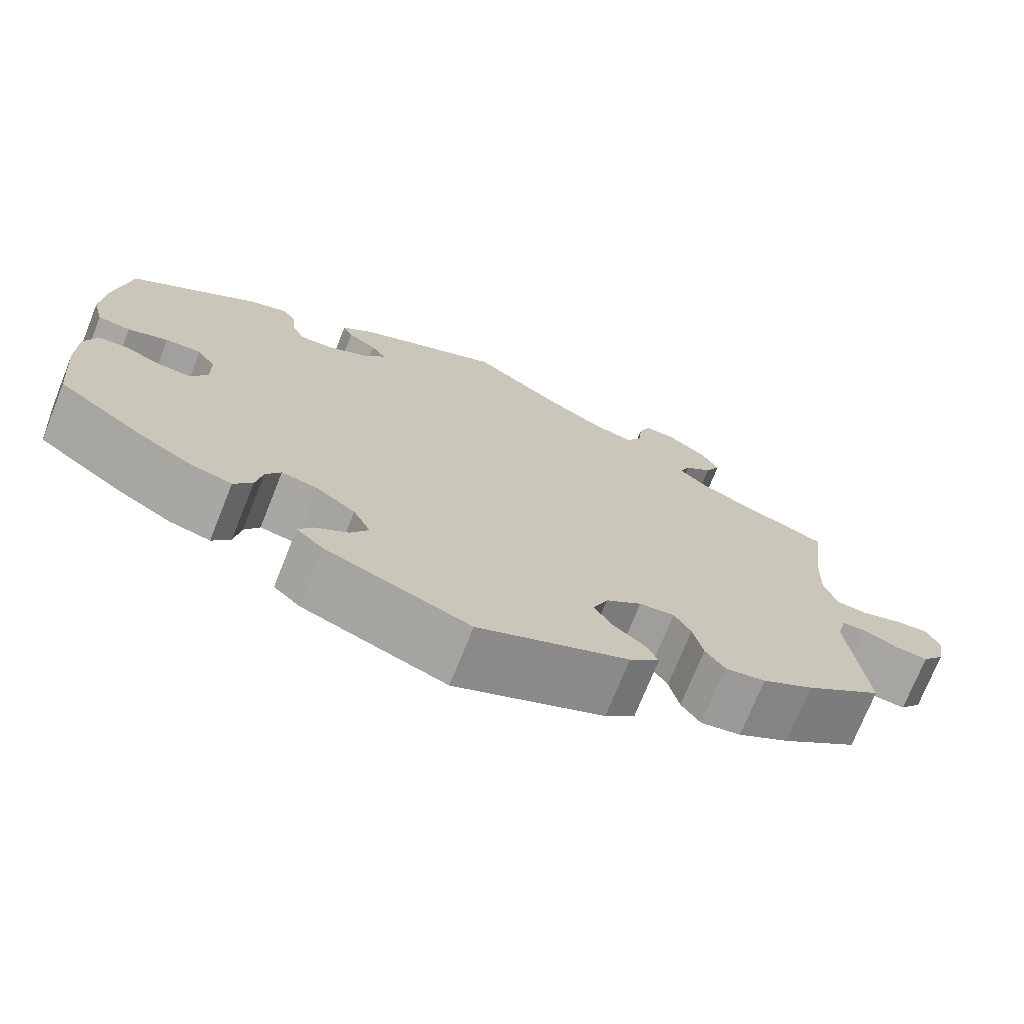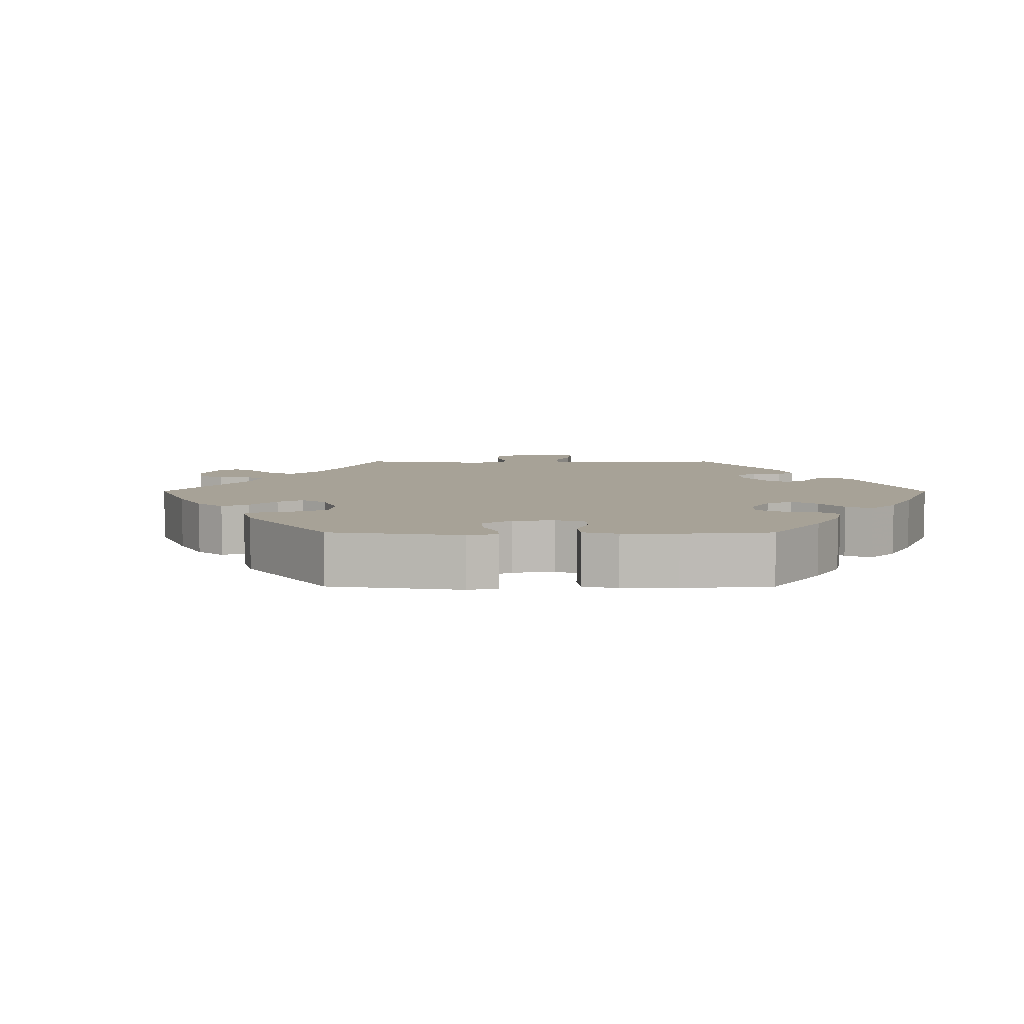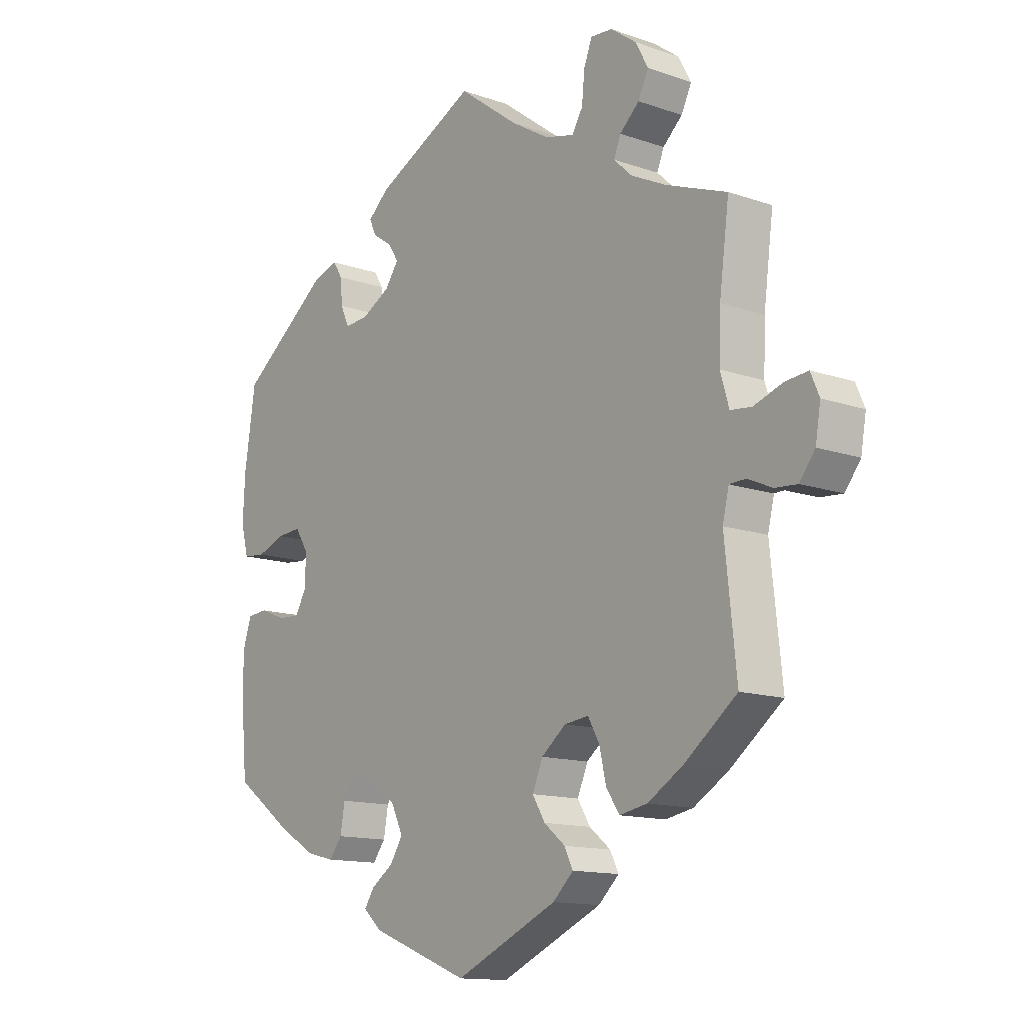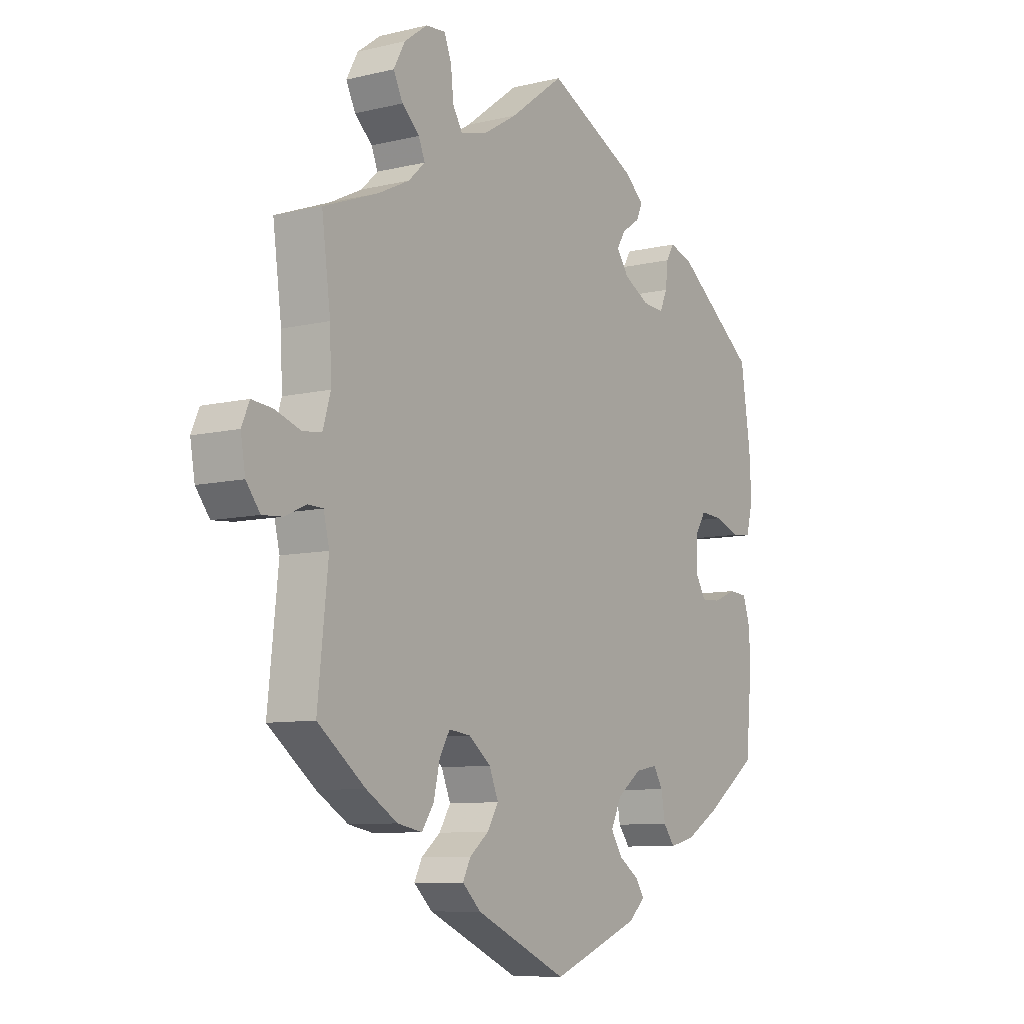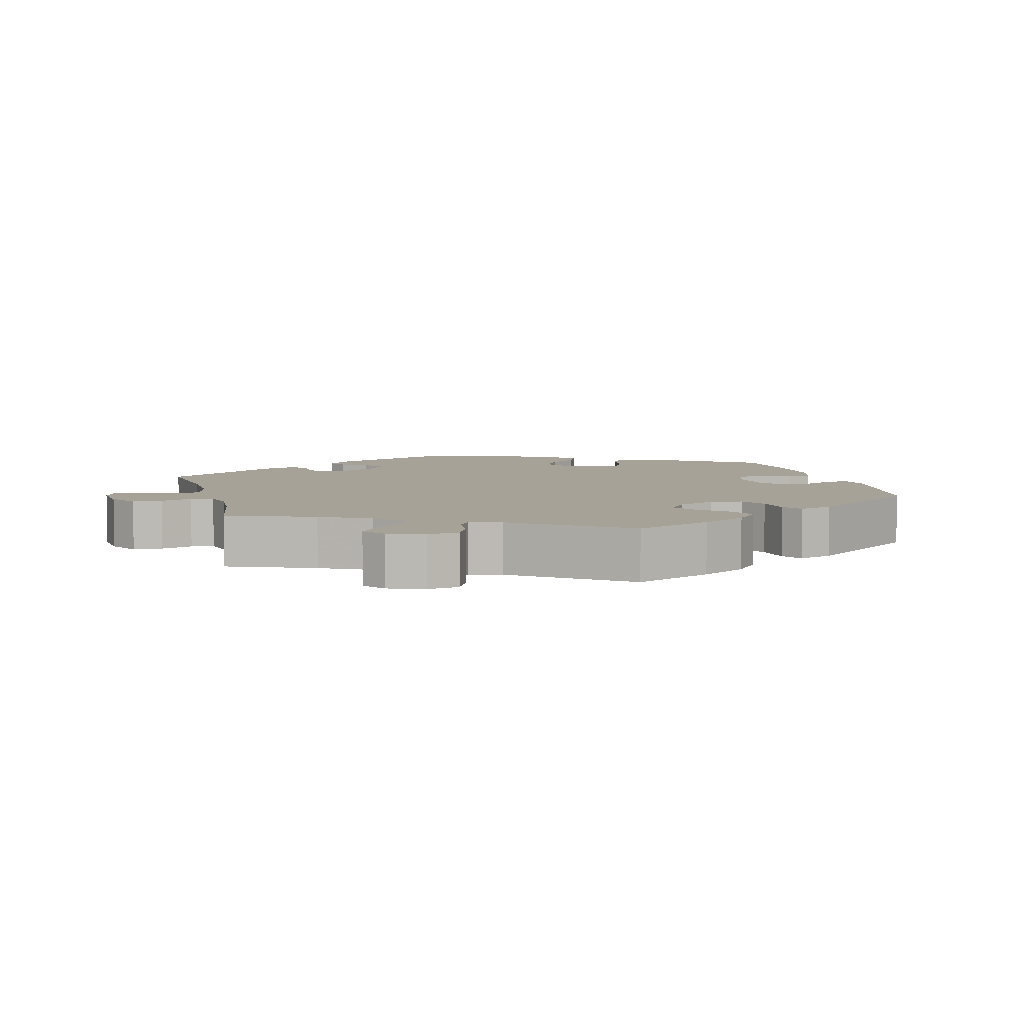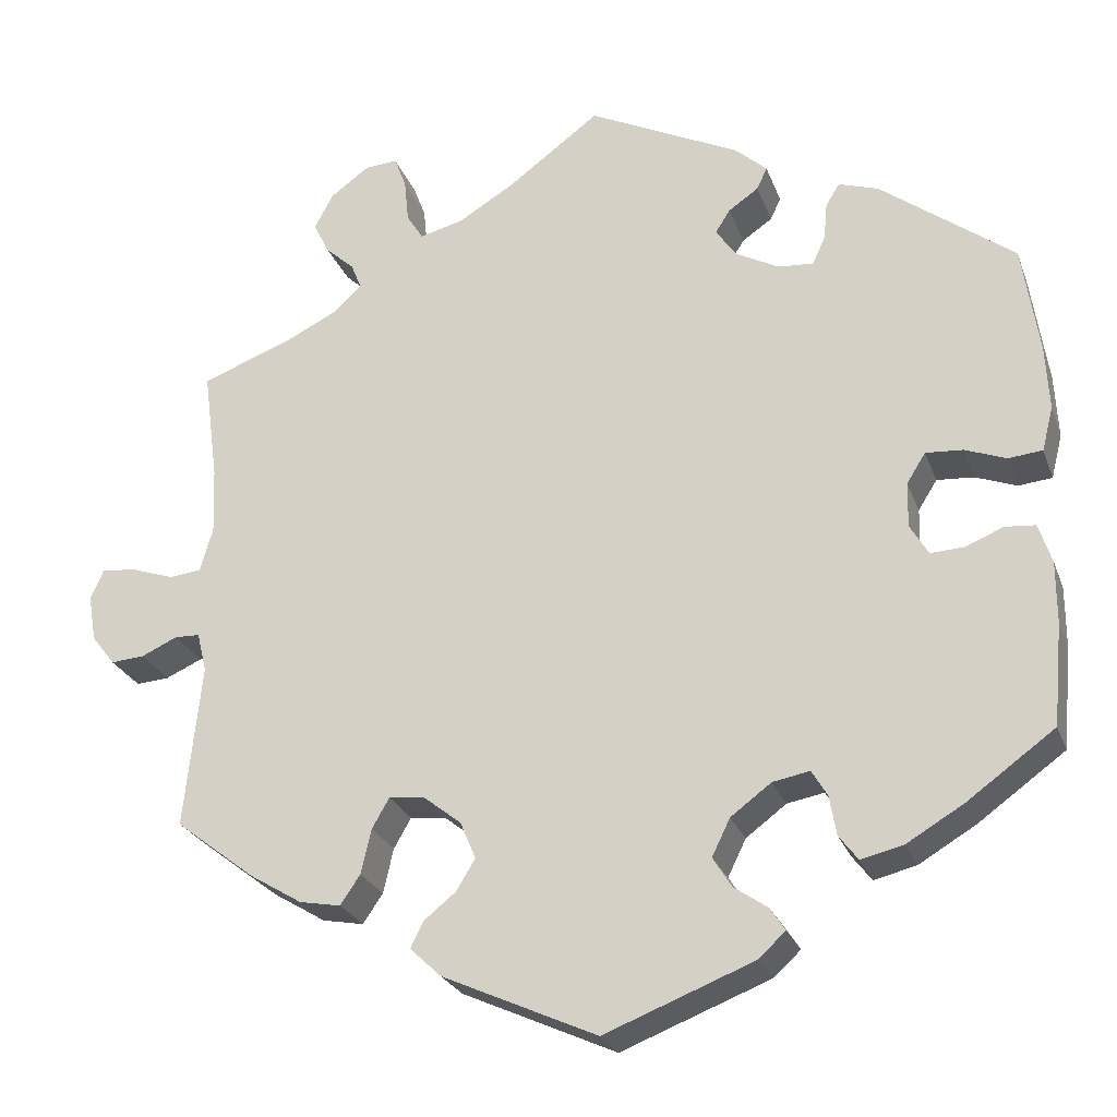
<metadata>
{"format":"obj","ext":"obj","renderer":"f3d","projection":"perspective","resolution":1024,"background":"white","views":[{"elev":-72.9,"azim":-21.8,"up":"+Z"},{"elev":6.6,"azim":-149.9,"up":"+Y"},{"elev":-13.3,"azim":51.7,"up":"+Z"},{"elev":-8.6,"azim":123.2,"up":"+Z"},{"elev":6.4,"azim":104.8,"up":"+Y"},{"elev":-25.2,"azim":-162.5,"up":"+Z"}]}
</metadata>
<code>
v 0.408 0.07 -0.36
v 0.347 0.07 -0.397
v 0.299 0.07 -0.406
v 0.276 0.07 -0.372
v 0.264 0.07 -0.32
v 0.244 0.07 -0.285
v 0.202 0.07 -0.29
v 0.159 0.07 -0.324
v 0.141 0.07 -0.367
v 0.163 0.07 -0.403
v 0.2 0.07 -0.433
v 0.215 0.07 -0.463
v 0.179 0.07 -0.497
v 0 0.07 -0.578
v -0.172 0.07 -0.511
v -0.204 0.07 -0.482
v -0.187 0.07 -0.456
v -0.148 0.07 -0.429
v -0.126 0.07 -0.394
v -0.147 0.07 -0.351
v -0.194 0.07 -0.316
v -0.237 0.07 -0.308
v -0.255 0.07 -0.338
v -0.263 0.07 -0.384
v -0.285 0.07 -0.413
v -0.334 0.07 -0.401
v -0.4 0.07 -0.362
v -0.501 0.07 -0.289
v -0.512 0.07 -0.171
v -0.512 0.07 -0.1
v -0.497 0.07 -0.054
v -0.462 0.07 -0.051
v -0.417 0.07 -0.069
v -0.379 0.07 -0.071
v -0.358 0.07 -0.035
v -0.359 0.07 0.017
v -0.381 0.07 0.052
v -0.424 0.07 0.049
v -0.472 0.07 0.031
v -0.511 0.07 0.035
v -0.524 0.07 0.086
v -0.52 0.07 0.162
v -0.501 0.07 0.288
v -0.346 0.07 0.405
v -0.3 0.07 0.42
v -0.284 0.07 0.394
v -0.28 0.07 0.351
v -0.265 0.07 0.318
v -0.224 0.07 0.321
v -0.174 0.07 0.348
v -0.15 0.07 0.382
v -0.167 0.07 0.409
v -0.202 0.07 0.433
v -0.214 0.07 0.459
v -0.177 0.07 0.492
v -0.001 0.07 0.578
v 0.105 0.07 0.499
v 0.171 0.07 0.459
v 0.222 0.07 0.446
v 0.241 0.07 0.477
v 0.246 0.07 0.527
v 0.26 0.07 0.564
v 0.298 0.07 0.561
v 0.343 0.07 0.528
v 0.365 0.07 0.487
v 0.347 0.07 0.45
v 0.313 0.07 0.419
v 0.301 0.07 0.389
v 0.333 0.07 0.359
v 0.394 0.07 0.329
v 0.5 0.07 0.289
v 0.483 0.07 0.16
v 0.48 0.07 0.082
v 0.495 0.07 0.031
v 0.532 0.07 0.027
v 0.582 0.07 0.044
v 0.622 0.07 0.048
v 0.637 0.07 0.013
v 0.628 0.07 -0.04
v 0.601 0.07 -0.075
v 0.562 0.07 -0.072
v 0.52 0.07 -0.053
v 0.491 0.07 -0.054
v 0.48 0.07 -0.1
v 0.5 0.07 -0.289
v 0.408 0 -0.36
v 0.347 0 -0.397
v 0.299 0 -0.406
v 0.276 0 -0.372
v 0.264 0 -0.32
v 0.244 0 -0.285
v 0.202 0 -0.29
v 0.159 0 -0.324
v 0.141 0 -0.367
v 0.163 0 -0.403
v 0.2 0 -0.433
v 0.215 0 -0.463
v 0.179 0 -0.497
v 0 0 -0.578
v -0.172 0 -0.511
v -0.204 0 -0.482
v -0.187 0 -0.456
v -0.148 0 -0.429
v -0.126 0 -0.394
v -0.147 0 -0.351
v -0.194 0 -0.316
v -0.237 0 -0.308
v -0.255 0 -0.338
v -0.263 0 -0.384
v -0.285 0 -0.413
v -0.334 0 -0.401
v -0.4 0 -0.362
v -0.501 0 -0.289
v -0.512 0 -0.171
v -0.512 0 -0.1
v -0.497 0 -0.054
v -0.462 0 -0.051
v -0.417 0 -0.069
v -0.379 0 -0.071
v -0.358 0 -0.035
v -0.359 0 0.017
v -0.381 0 0.052
v -0.424 0 0.049
v -0.472 0 0.031
v -0.511 0 0.035
v -0.524 0 0.086
v -0.52 0 0.162
v -0.501 0 0.288
v -0.346 0 0.405
v -0.3 0 0.42
v -0.284 0 0.394
v -0.28 0 0.351
v -0.265 0 0.318
v -0.224 0 0.321
v -0.174 0 0.348
v -0.15 0 0.382
v -0.167 0 0.409
v -0.202 0 0.433
v -0.214 0 0.459
v -0.177 0 0.492
v -0.001 0 0.578
v 0.105 0 0.499
v 0.171 0 0.459
v 0.222 0 0.446
v 0.241 0 0.477
v 0.246 0 0.527
v 0.26 0 0.564
v 0.298 0 0.561
v 0.343 0 0.528
v 0.365 0 0.487
v 0.347 0 0.45
v 0.313 0 0.419
v 0.301 0 0.389
v 0.333 0 0.359
v 0.394 0 0.329
v 0.5 0 0.289
v 0.483 0 0.16
v 0.48 0 0.082
v 0.495 0 0.031
v 0.532 0 0.027
v 0.582 0 0.044
v 0.622 0 0.048
v 0.637 0 0.013
v 0.628 0 -0.04
v 0.601 0 -0.075
v 0.562 0 -0.072
v 0.52 0 -0.053
v 0.491 0 -0.054
v 0.48 0 -0.1
v 0.5 0 -0.289
f 84 85 1 2
f 83 84 2 3
f 79 80 81 82
f 79 82 83
f 78 79 83
f 75 76 77 78
f 74 75 78 83
f 73 74 83 3
f 70 71 72
f 69 70 72 73
f 68 69 73 3
f 64 65 66 67
f 64 67 68
f 63 64 68
f 60 61 62 63
f 59 60 63 68
f 58 59 68 3
f 54 55 56 57
f 52 53 54 57
f 51 52 57 58
f 50 51 58
f 49 50 58
f 44 45 46 47
f 44 47 48
f 43 44 48
f 42 43 48 49
f 38 39 40 41
f 37 38 41 42
f 30 31 32 33
f 30 33 34
f 29 30 34
f 28 29 34
f 27 28 34 35
f 23 24 25 26
f 22 23 26 27
f 15 16 17 18
f 15 18 19
f 14 15 19
f 13 14 19 20
f 10 11 12 13
f 9 10 13 20
f 58 3 4 5
f 58 5 6
f 37 42 49 58
f 36 37 58 6
f 35 36 6 7
f 22 27 35
f 21 22 35 7
f 8 9 20 21
f 7 8 21
f 87 86 170 169
f 88 87 169 168
f 167 166 165 164
f 168 167 164
f 168 164 163
f 163 162 161 160
f 168 163 160 159
f 88 168 159 158
f 157 156 155
f 158 157 155 154
f 88 158 154 153
f 152 151 150 149
f 153 152 149
f 153 149 148
f 148 147 146 145
f 153 148 145 144
f 88 153 144 143
f 142 141 140 139
f 142 139 138 137
f 143 142 137 136
f 143 136 135
f 143 135 134
f 132 131 130 129
f 133 132 129
f 133 129 128
f 134 133 128 127
f 126 125 124 123
f 127 126 123 122
f 118 117 116 115
f 119 118 115
f 119 115 114
f 119 114 113
f 120 119 113 112
f 111 110 109 108
f 112 111 108 107
f 103 102 101 100
f 104 103 100
f 104 100 99
f 105 104 99 98
f 98 97 96 95
f 105 98 95 94
f 90 89 88 143
f 91 90 143
f 143 134 127 122
f 91 143 122 121
f 92 91 121 120
f 120 112 107
f 92 120 107 106
f 106 105 94 93
f 106 93 92
f 1 86 87 2
f 2 87 88 3
f 3 88 89 4
f 4 89 90 5
f 5 90 91 6
f 6 91 92 7
f 7 92 93 8
f 8 93 94 9
f 9 94 95 10
f 10 95 96 11
f 11 96 97 12
f 12 97 98 13
f 13 98 99 14
f 14 99 100 15
f 15 100 101 16
f 16 101 102 17
f 17 102 103 18
f 18 103 104 19
f 19 104 105 20
f 20 105 106 21
f 21 106 107 22
f 22 107 108 23
f 23 108 109 24
f 24 109 110 25
f 25 110 111 26
f 26 111 112 27
f 27 112 113 28
f 28 113 114 29
f 29 114 115 30
f 30 115 116 31
f 31 116 117 32
f 32 117 118 33
f 33 118 119 34
f 34 119 120 35
f 35 120 121 36
f 36 121 122 37
f 37 122 123 38
f 38 123 124 39
f 39 124 125 40
f 40 125 126 41
f 41 126 127 42
f 42 127 128 43
f 43 128 129 44
f 44 129 130 45
f 45 130 131 46
f 46 131 132 47
f 47 132 133 48
f 48 133 134 49
f 49 134 135 50
f 50 135 136 51
f 51 136 137 52
f 52 137 138 53
f 53 138 139 54
f 54 139 140 55
f 55 140 141 56
f 56 141 142 57
f 57 142 143 58
f 58 143 144 59
f 59 144 145 60
f 60 145 146 61
f 61 146 147 62
f 62 147 148 63
f 63 148 149 64
f 64 149 150 65
f 65 150 151 66
f 66 151 152 67
f 67 152 153 68
f 68 153 154 69
f 69 154 155 70
f 70 155 156 71
f 71 156 157 72
f 72 157 158 73
f 73 158 159 74
f 74 159 160 75
f 75 160 161 76
f 76 161 162 77
f 77 162 163 78
f 78 163 164 79
f 79 164 165 80
f 80 165 166 81
f 81 166 167 82
f 82 167 168 83
f 83 168 169 84
f 84 169 170 85
f 85 170 86 1

</code>
